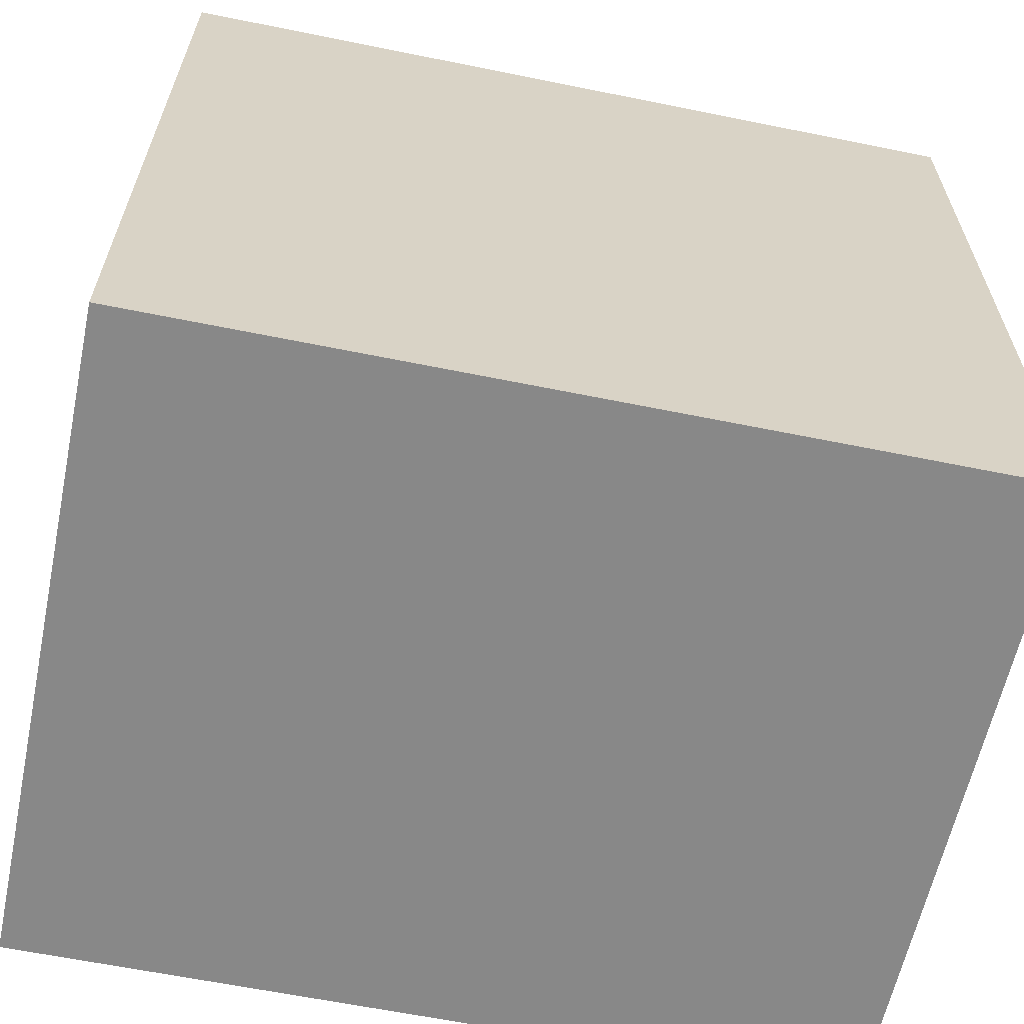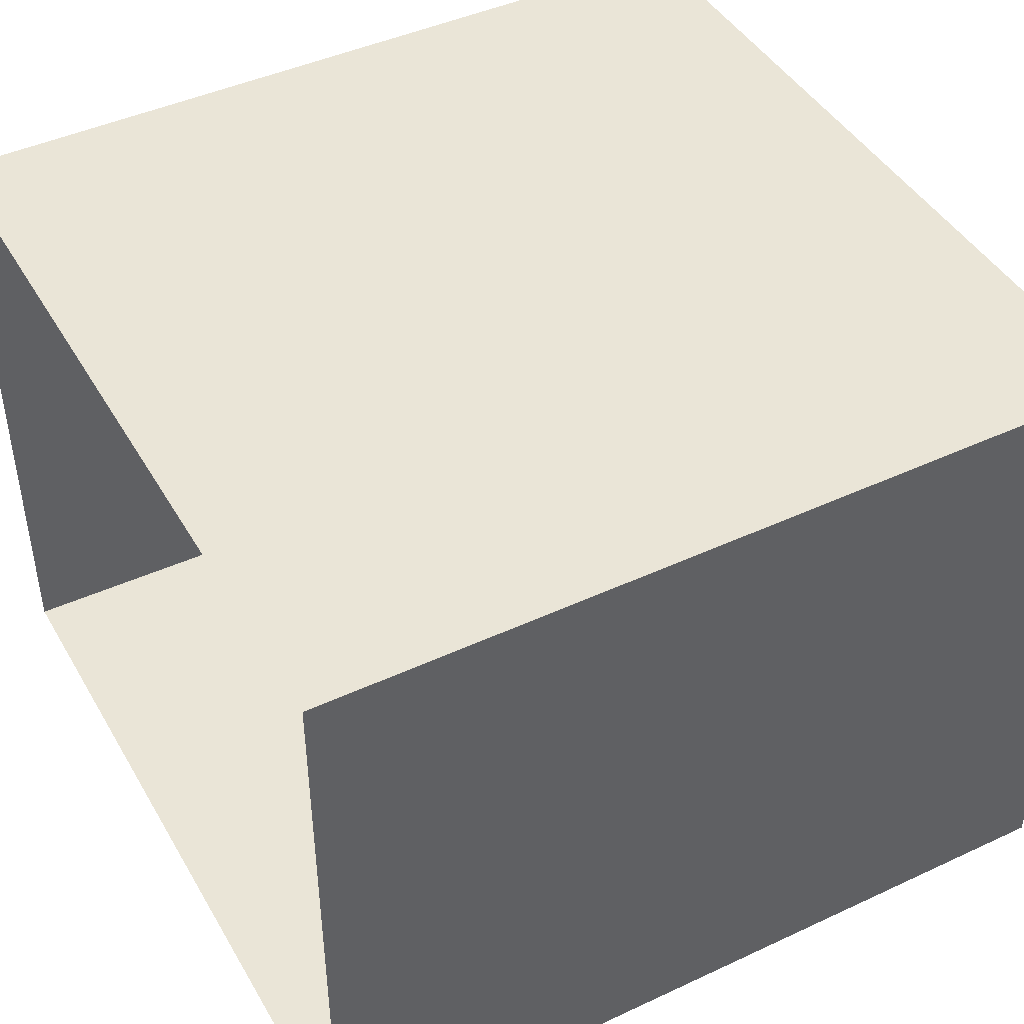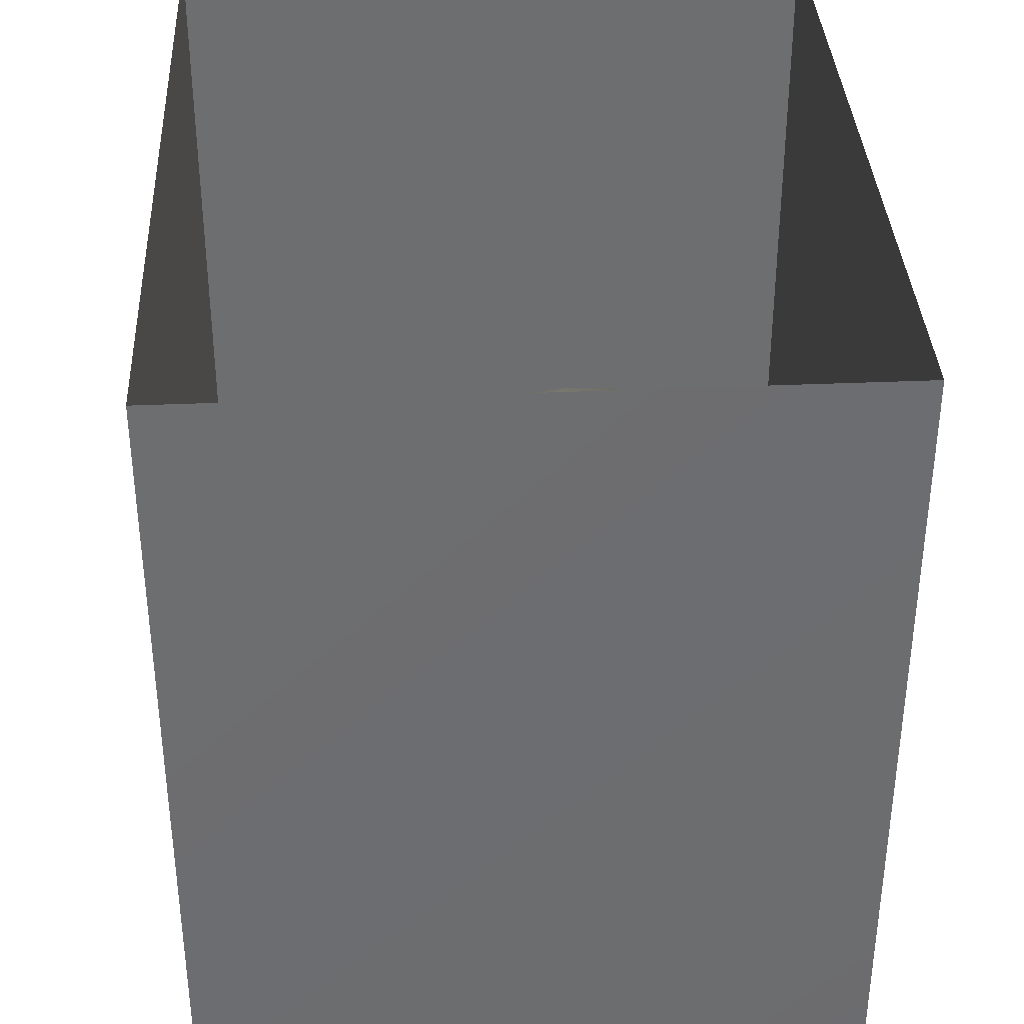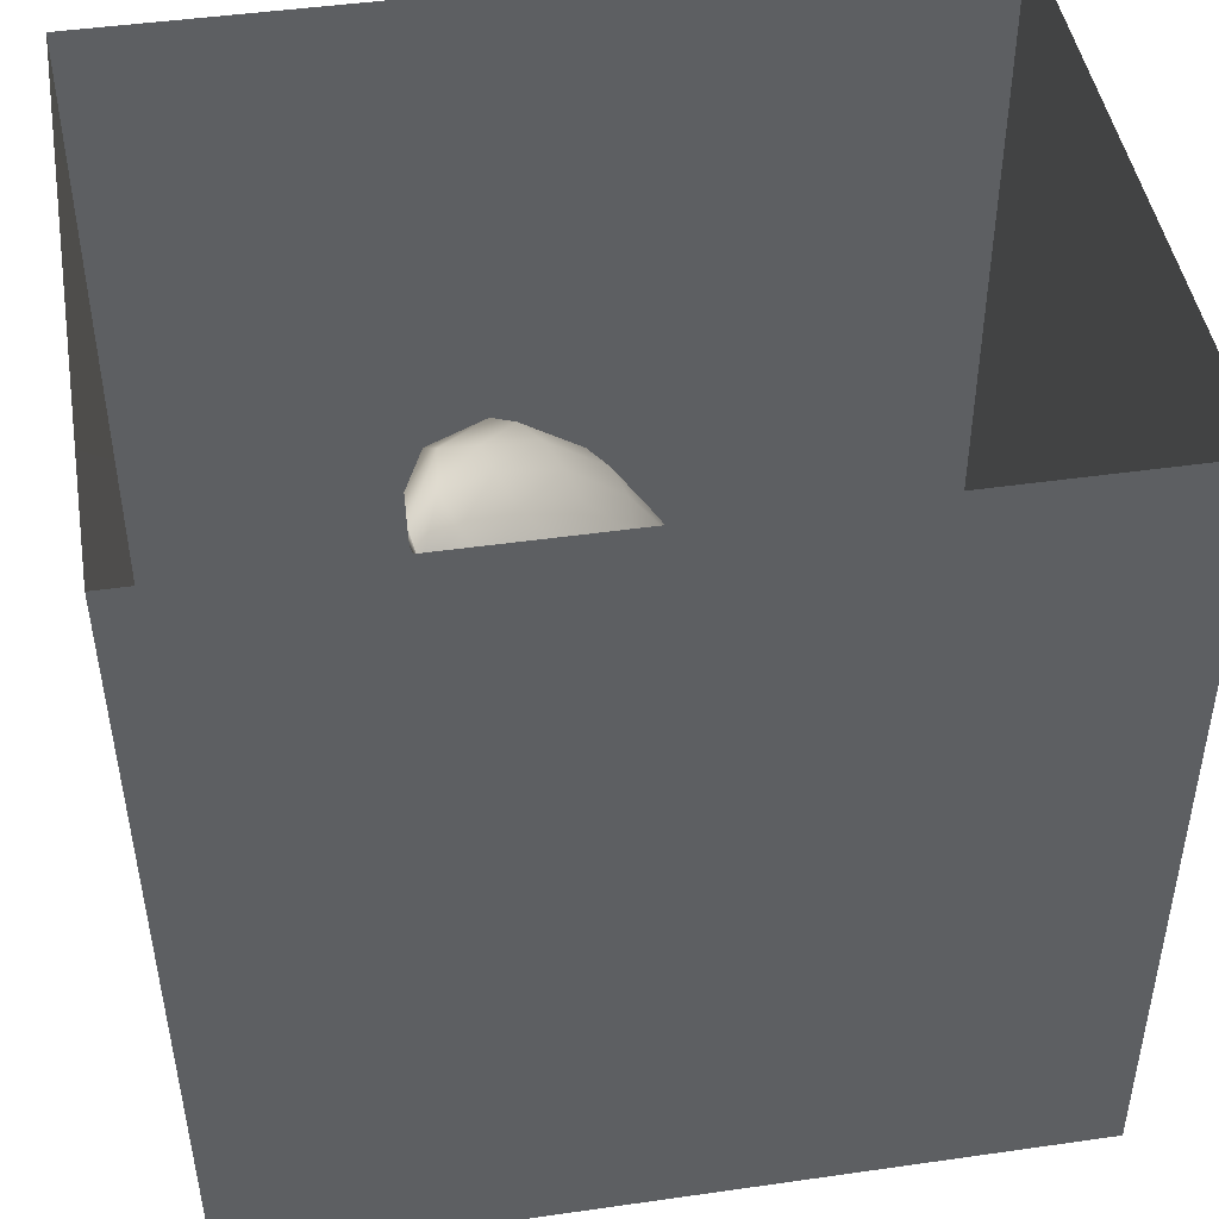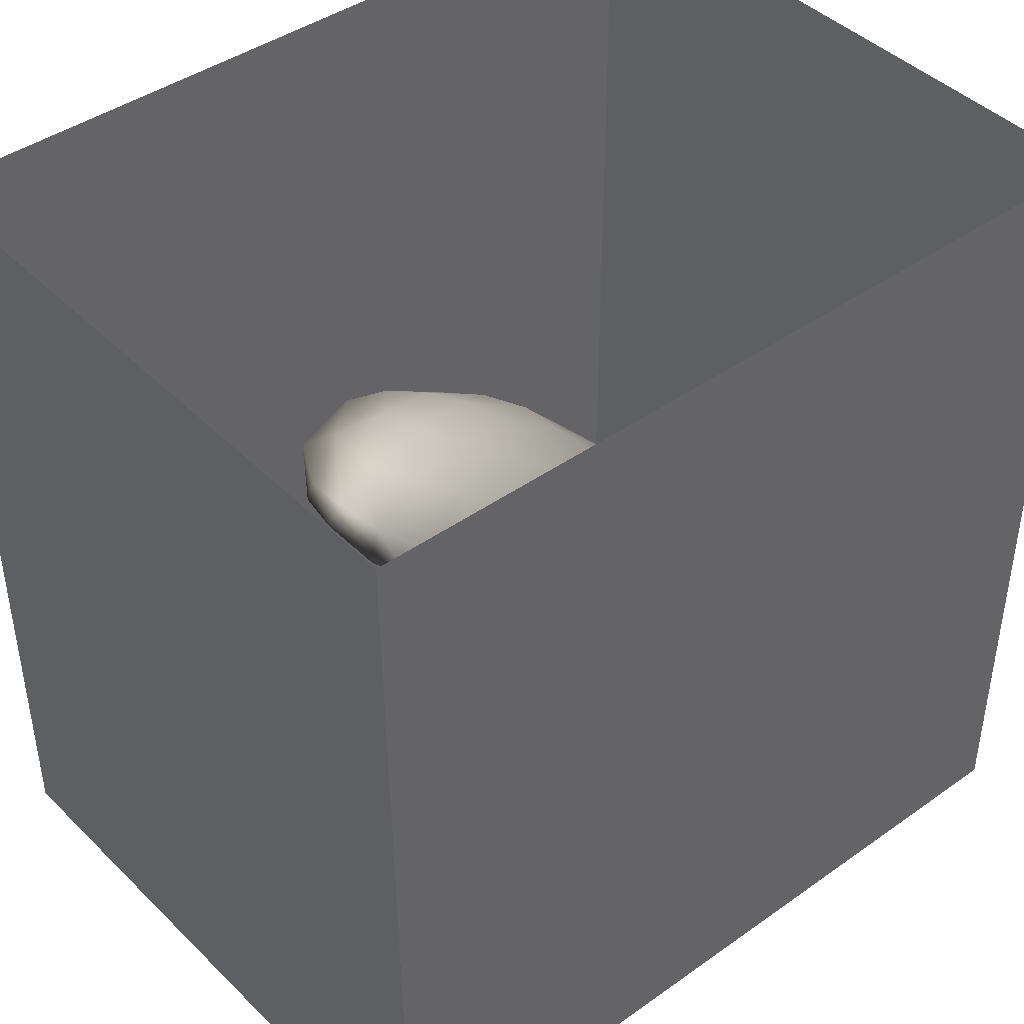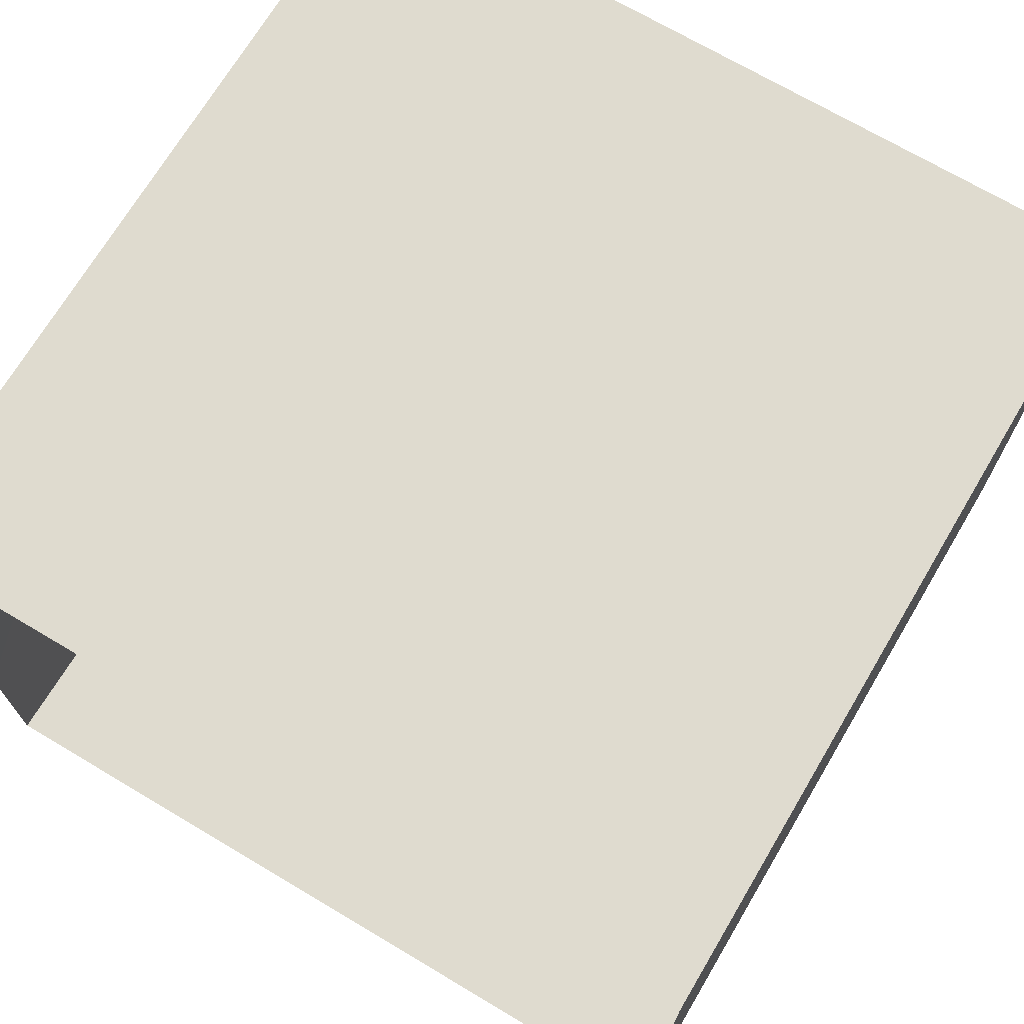
<metadata>
{"format":"obj","ext":"obj","renderer":"f3d","projection":"perspective","resolution":1024,"background":"white","views":[{"elev":-62.9,"azim":168.4,"up":"+Z"},{"elev":44.4,"azim":61.5,"up":"+Y"},{"elev":36.0,"azim":-92.9,"up":"+Z"},{"elev":45.8,"azim":-9.3,"up":"+Z"},{"elev":42.8,"azim":-40.1,"up":"+Z"},{"elev":70.5,"azim":30.7,"up":"+Y"}]}
</metadata>
<code>
v 0.03671 0.3269 0.1426
v 0.08617 0.3747 0.07373
v 0.09349 0.3759 0.1694
v 0.00471 0.3345 0.06663
v 0.02643 0.387 0.006732
v 0.1034 0.4536 0.02045
v 0.01268 0.3635 0.229
v 0.1331 0.4376 0.1211
v -0.0627 0.3285 0.1411
v -0.08139 0.3678 0.02934
v -0.08955 0.3773 0.2273
v 0.09461 0.4488 0.2346
v -0.1588 0.3847 0.1329
v -0.02366 0.4458 0.2909
v -0.02029 0.4587 -0.05606
v 0.1539 0.5447 0.133
v -0.1543 0.4529 0.2562
v -0.1682 0.4392 0.004886
v -0.07717 0.5435 0.3265
v 0.09776 0.5485 -0.02668
v 0.06288 0.5409 0.2886
v -0.1327 0.526 -0.08217
v -0.003465 0.5749 -0.09858
v 0.08674 0.6642 -0.05462
v 0.1444 0.6315 0.04182
v 0.1176 0.6266 0.2387
v 0.1517 0.6619 0.1397
v 0.114 0.7375 0.22
v 0.01873 0.6596 0.3219
v -0.2458 0.5354 -0.007609
v -0.2116 0.5515 0.2764
v -0.2482 0.4838 0.1377
v -0.00855 0.6905 -0.1225
v 0.1367 0.7535 0.06547
v -0.3071 0.5791 0.08459
v -0.2133 0.6263 -0.09676
v -0.09949 0.6199 -0.1254
v -0.1412 0.6457 0.3384
v -0.2932 0.5852 0.1921
v 0.07266 0.779 -0.06211
v -0.1337 0.7125 -0.1465
v -0.07219 0.7422 0.3452
v 0.1022 0.868 0.0376
v -0.3529 0.6858 0.1353
v -0.3125 0.6499 -0.0126
v 0.1029 0.848 0.1733
v -0.1976 0.7582 0.3336
v 0.0305 0.7937 0.2964
v -0.2695 0.6663 0.2759
v -0.03517 0.8002 -0.1381
v -0.2681 0.7595 -0.1144
v 0.03689 0.8926 -0.07263
v -0.3171 0.7908 0.2615
v -0.3654 0.7604 0.003934
v 0.06741 0.9618 0.1338
v 0.01372 0.9289 0.2572
v -0.09118 0.8561 0.3335
v -0.146 0.8175 -0.1605
v 0.05997 0.9652 0.01449
v -0.07483 0.9132 -0.1456
v -0.3961 0.8345 0.1154
v -0.2304 0.8871 0.3178
v -0.005382 1.009 -0.06854
v -0.1167 0.9784 0.3031
v -0.01893 1.049 0.2055
v 0.01968 1.062 0.06331
v -0.2141 0.8984 -0.1579
v -0.1152 1.026 -0.1375
v -0.156 1.1 0.253
v -0.2453 1.003 0.289
v -0.2517 1.01 -0.1453
v -0.3456 0.929 0.2393
v -0.4095 0.9666 0.1148
v -0.1836 1.136 -0.114
v -0.0545 1.122 -0.03985
v -0.06416 1.156 0.1314
v -0.3285 1.084 0.2176
v -0.3641 0.908 -0.06485
v -0.2014 1.209 0.1749
v -0.329 1.079 -0.09825
v -0.4034 1.029 -0.002992
v -0.403 1.088 0.09906
v -0.1381 1.23 0.01379
v -0.2826 1.219 -0.05711
v -0.3869 1.138 -0.0002529
v -0.3489 1.2 0.1171
v -0.2378 1.269 0.0739
v -0.01406 0.5138 0.1196
v -0.1034 0.7106 0.102
v -0.2422 1.11 0.06392
v -0.201 0.932 -0.04959
v -0.2743 1.009 -0.0199
v -0.1338 1.04 0.1658
v -0.2824 0.9758 0.09737
v -0.1329 1.008 0.03503
v -0.03299 0.8989 0.07163
v -0.2358 0.8463 0.0945
v -0.1113 0.9412 0.1737
v -0.1942 1.052 -0.05621
v -0.1237 0.8492 -0.04036
g leftSphere
f 75 76 66
f 77 82 73
f 46 43 55
f 72 77 73
f 43 59 55
f 77 86 82
f 53 44 49
f 8 12 3
f 3 12 7
f 2 8 3
f 74 84 83
f 74 68 71
f 79 87 86
f 2 4 5
f 38 47 49
f 76 83 79
f 50 58 60
f 46 34 43
f 30 22 18
f 75 66 63
f 20 25 16
f 6 15 20
f 52 50 60
f 2 3 1
f 36 45 51
f 66 55 59
f 16 26 21
f 16 25 27
f 50 52 40
f 13 10 9
f 24 25 20
f 44 39 49
f 14 19 17
f 24 23 33
f 31 19 38
f 22 15 18
f 43 34 40
f 31 39 32
f 16 8 6
f 21 26 29
f 57 56 64
f 47 62 53
f 3 7 1
f 29 48 42
f 30 45 36
f 76 69 65
f 28 34 46
f 17 11 14
f 46 56 48
f 84 80 85
f 43 52 59
f 77 69 79
f 56 55 65
f 67 51 78
f 75 83 76
f 17 32 13
f 48 28 46
f 6 8 2
f 79 69 76
f 44 45 35
f 5 6 2
f 16 12 8
f 58 41 51
f 21 12 16
f 48 56 57
f 58 51 67
f 23 15 22
f 27 34 28
f 73 81 78
f 14 12 21
f 10 15 5
f 80 84 74
f 29 19 21
f 70 77 72
f 24 34 25
f 28 26 27
f 49 39 31
f 40 33 50
f 83 84 87
f 5 15 6
f 17 19 31
f 38 29 42
f 49 47 53
f 68 67 71
f 9 11 13
f 42 47 38
f 65 66 76
f 1 4 2
f 85 81 82
f 68 60 67
f 16 6 20
f 79 86 77
f 13 11 17
f 86 85 82
f 39 44 35
f 64 56 65
f 78 61 73
f 79 83 87
f 54 61 78
f 87 84 86
f 73 61 72
f 84 85 86
f 48 57 42
f 59 63 66
f 25 34 27
f 14 11 7
f 28 48 29
f 29 26 28
f 51 54 78
f 70 62 64
f 20 23 24
f 54 45 44
f 32 30 18
f 74 75 68
f 71 80 74
f 65 55 66
f 74 83 75
f 56 46 55
f 53 72 61
f 71 78 80
f 62 47 57
f 71 67 78
f 58 67 60
f 80 81 85
f 13 18 10
f 59 52 63
f 21 19 14
f 44 53 61
f 9 4 1
f 77 70 69
f 37 23 22
f 1 7 9
f 5 4 10
f 62 57 64
f 80 78 81
f 33 23 37
f 40 34 24
f 32 18 13
f 50 41 58
f 75 63 68
f 37 41 33
f 10 4 9
f 7 11 9
f 63 52 60
f 57 47 42
f 49 31 38
f 35 32 39
f 31 32 17
f 73 82 81
f 30 32 35
f 20 15 23
f 27 26 16
f 35 45 30
f 36 37 22
f 7 12 14
f 36 41 37
f 18 15 10
f 70 64 69
f 33 41 50
f 54 44 61
f 24 33 40
f 51 45 54
f 40 52 43
f 38 19 29
f 51 41 36
f 72 62 70
f 22 30 36
f 53 62 72
f 69 64 65
f 63 60 68
v -0.5875 0.25 0
v -0.3375 0.25 0
v -0.3639 0.3618 0
v -0.3563 0.2986 0.08187
v -0.3653 0.3047 -0.1006
v -0.4035 0.3998 -0.07876
v -0.4327 0.4461 0.009191
v -0.3639 0.1884 0.09343
v -0.4106 0.388 0.1104
v -0.3675 0.1916 -0.1033
v -0.3585 0.1498 -8.755e-05
v -0.4211 0.2517 -0.1866
v -0.4442 0.3644 -0.1699
v -0.4851 0.4553 -0.09934
v -0.4094 0.2741 0.1738
v -0.5273 0.4926 -0.006295
v -0.4427 0.1371 -0.1697
v -0.436 0.1464 0.1697
v -0.5119 0.4644 0.104
v -0.4147 0.08009 0.06147
v -0.5002 0.3742 0.1986
v -0.4134 0.0815 -0.06174
v -0.5965 0.4833 -0.08926
v -0.5029 0.1961 -0.229
v -0.5492 0.415 -0.1838
v -0.5182 0.3029 -0.2343
v -0.5068 0.2362 0.2362
v -0.5332 0.122 0.2078
v -0.5008 0.04827 -0.1195
v -0.6272 0.4944 0.03432
v -0.5147 0.0433 0.1203
v -0.5564 0.1021 -0.1991
v -0.6521 0.4311 -0.1598
v -0.502 0.01518 -0.007365
v -0.6067 0.3224 0.2385
v -0.7093 0.4586 -0.06459
v -0.6208 0.4404 0.1585
v -0.6098 0.2073 -0.2453
v -0.6151 0.1857 0.24
v -0.6041 0.02082 -0.0985
v -0.738 0.44 0.06104
v -0.6256 0.06837 0.1675
v -0.6395 0.3351 -0.2293
v -0.7003 0.2569 0.223
v -0.7983 0.3769 -0.04453
v -0.7289 0.364 0.1717
v -0.6823 0.1056 -0.1807
v -0.6181 0.005694 0.04337
v -0.7402 0.3706 -0.157
v -0.7259 0.2395 -0.2079
v -0.7161 0.1473 0.1882
v -0.8113 0.3382 0.06798
v -0.7263 0.04958 -0.05535
v -0.7281 0.0603 0.08217
v -0.7816 0.2498 0.1576
v -0.7904 0.1614 -0.1161
v -0.8002 0.2782 -0.1284
v -0.789 0.147 0.1063
v -0.835 0.2508 -0.03502
v -0.806 0.1284 0.0009649
v -0.8277 0.222 0.06329
g rightSphere
f 160 161 159
f 159 161 152
f 156 160 159
f 134 120 131
f 153 156 147
f 155 158 151
f 139 128 127
f 116 123 130
f 112 117 124
f 150 149 143
f 126 112 124
f 139 127 135
f 152 155 146
f 120 111 108
f 110 105 102
f 132 117 129
f 138 126 124
f 106 105 113
f 127 128 118
f 137 130 141
f 121 115 109
f 141 152 146
f 131 120 118
f 128 139 142
f 149 145 136
f 122 117 110
f 123 116 114
f 153 147 140
f 129 134 140
f 132 129 140
f 108 115 118
f 148 153 140
f 115 127 118
f 103 106 107
f 160 156 153
f 126 125 113
f 121 109 119
f 136 145 141
f 111 122 110
f 117 112 110
f 134 122 120
f 131 128 142
f 148 131 142
f 128 131 118
f 156 159 157
f 150 138 147
f 133 149 136
f 158 154 151
f 106 114 107
f 148 134 131
f 123 114 125
f 154 142 151
f 160 154 158
f 121 127 115
f 108 111 102
f 109 103 107
f 127 121 135
f 142 139 151
f 104 115 108
f 161 160 158
f 154 148 142
f 138 143 126
f 145 149 157
f 105 112 113
f 156 150 147
f 112 105 110
f 135 137 146
f 123 136 130
f 145 159 152
f 144 139 135
f 149 150 157
f 114 116 107
f 144 155 151
f 123 133 136
f 116 119 107
f 161 155 152
f 149 133 143
f 109 104 103
f 138 150 143
f 133 123 125
f 148 154 153
f 134 148 140
f 132 138 124
f 104 108 102
f 122 134 129
f 137 119 130
f 111 110 102
f 125 114 113
f 144 135 146
f 139 144 151
f 138 132 147
f 103 104 102
f 130 136 141
f 141 145 152
f 137 121 119
f 154 160 153
f 122 111 120
f 112 126 113
f 150 156 157
f 117 122 129
f 115 104 109
f 119 109 107
f 105 106 103
f 119 116 130
f 147 132 140
f 121 137 135
f 105 103 102
f 143 133 125
f 159 145 157
f 114 106 113
f 120 108 118
f 137 141 146
f 155 144 146
f 126 143 125
f 155 161 158
f 117 132 124
v   1 0 -1.04
v  -0.99 0 -1.04
v  -1.01 0  0.99
v   1 0  0.99
g floor
f 162 163 164
f 164 165 162
v   1 1.59 -1.04
v   1 1.59  0.99
v  -1.02 1.59  0.99
v  -1.02 1.59 -1.04
g ceiling
f 166 167 168
f 168 169 166
v   1 1.59 -1.04
v  -1.02 1.59 -1.04
v  -0.99 0 -1.04
v   1 0 -1.04
g backWall
f 170 171 172
f 172 173 170
v  1 1.59 0.99
v  1 1.59 -1.04
v  1 0 -1.04
v  1 0 0.99
g rightWall
f 174 175 176
f 176 177 174
v  -1.02 1.59 -1.04
v  -1.02 1.59 0.99
v  -1.01 0 0.99
v  -0.99 0 -1.04
g leftWall
f 178 179 180
f 180 181 178
v  0.23 1.58 -0.22
v  0.23 1.58 0.16
v  -0.24 1.58 0.16
v  -0.24 1.58 -0.22
g light
f 182 183 184
f 184 185 182

</code>
